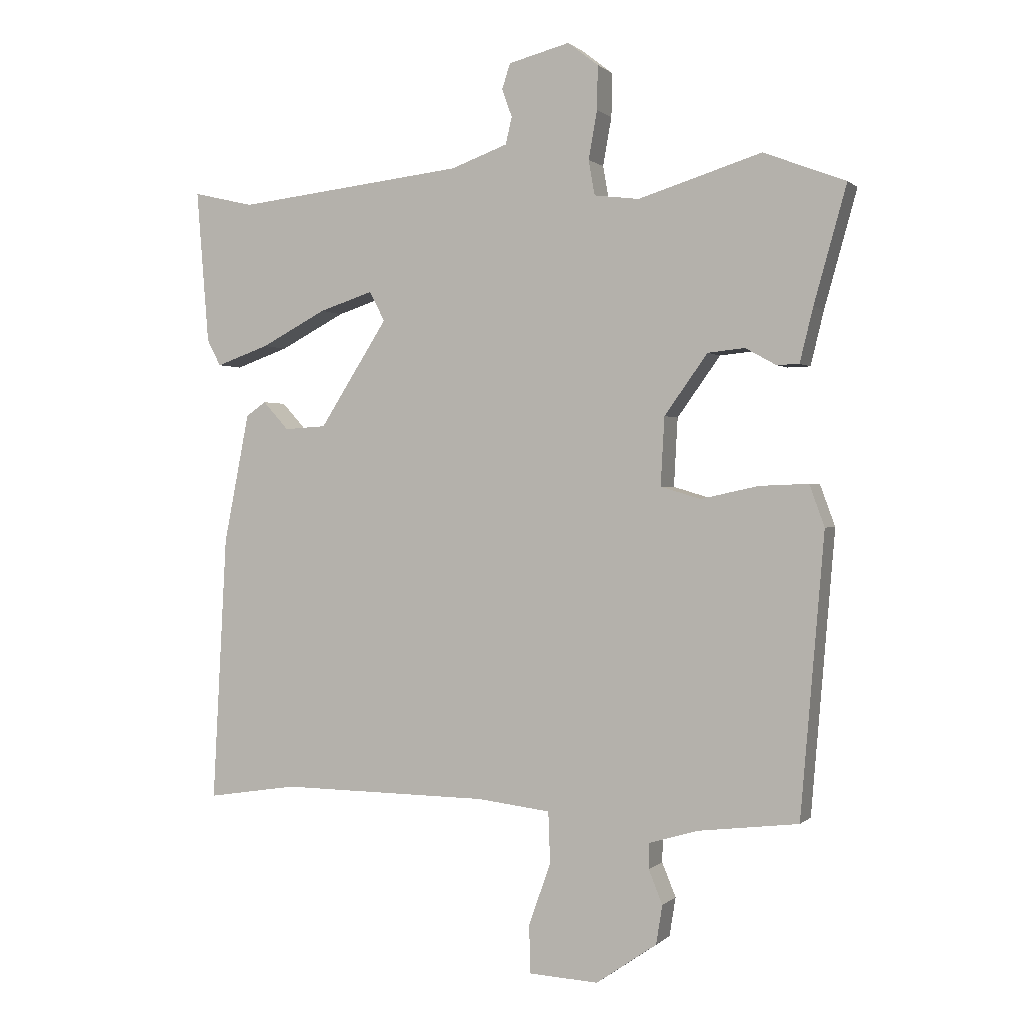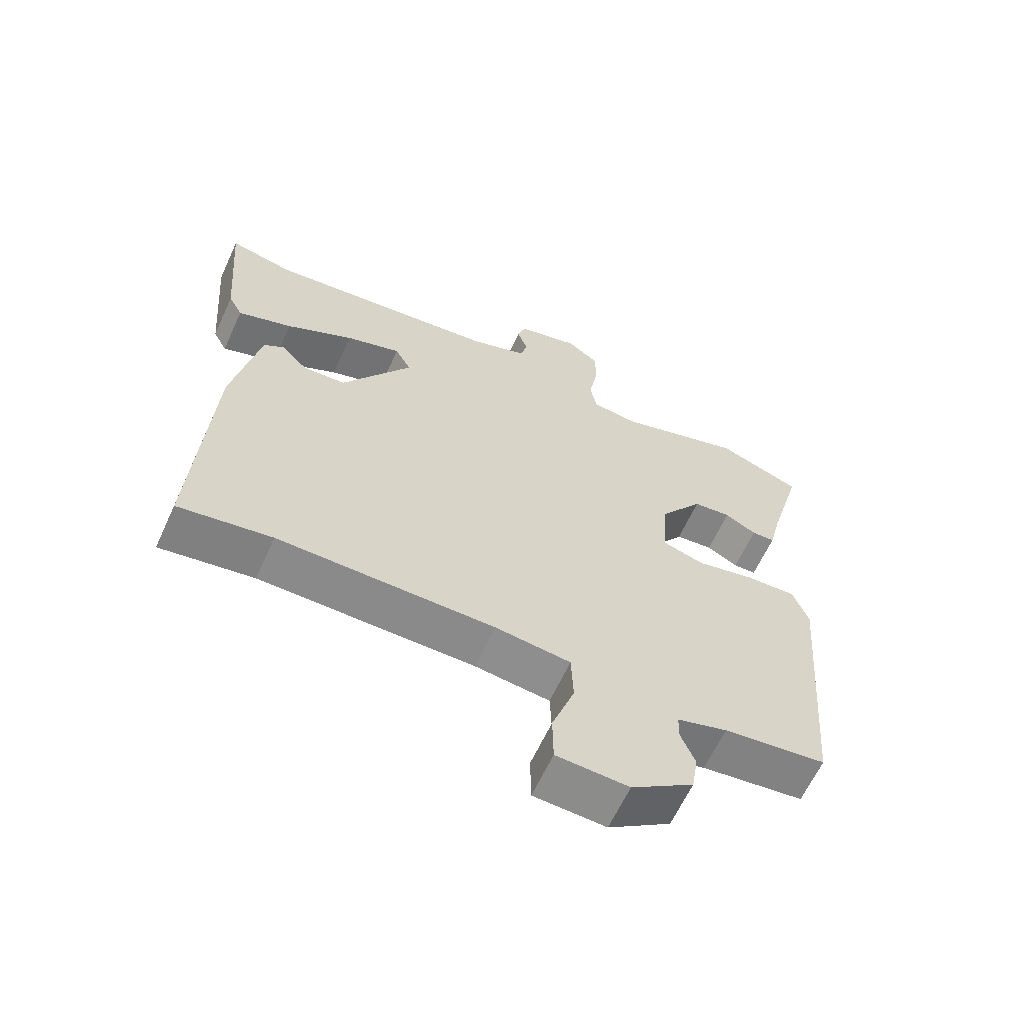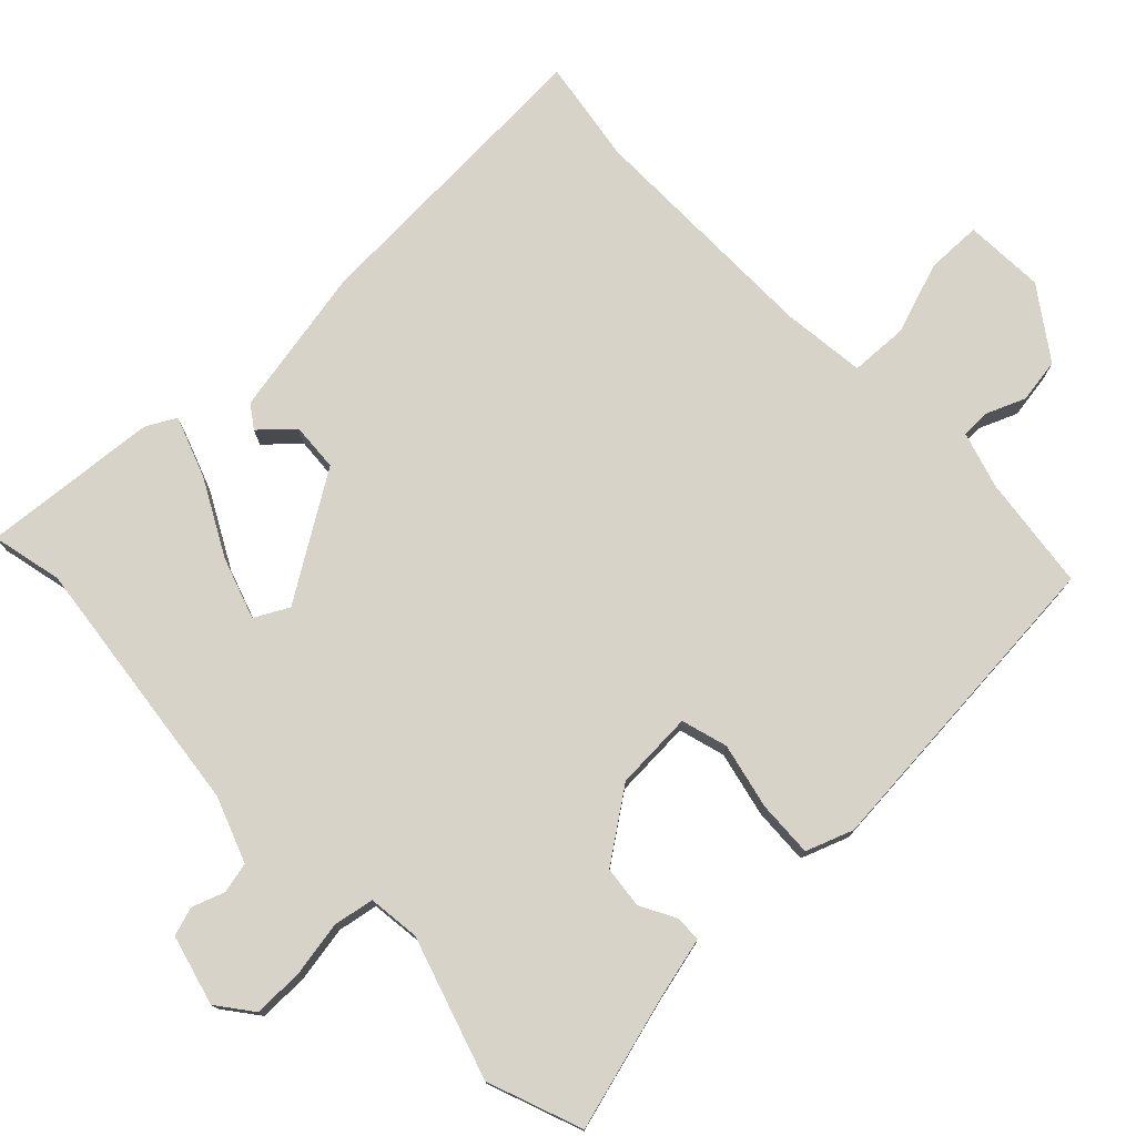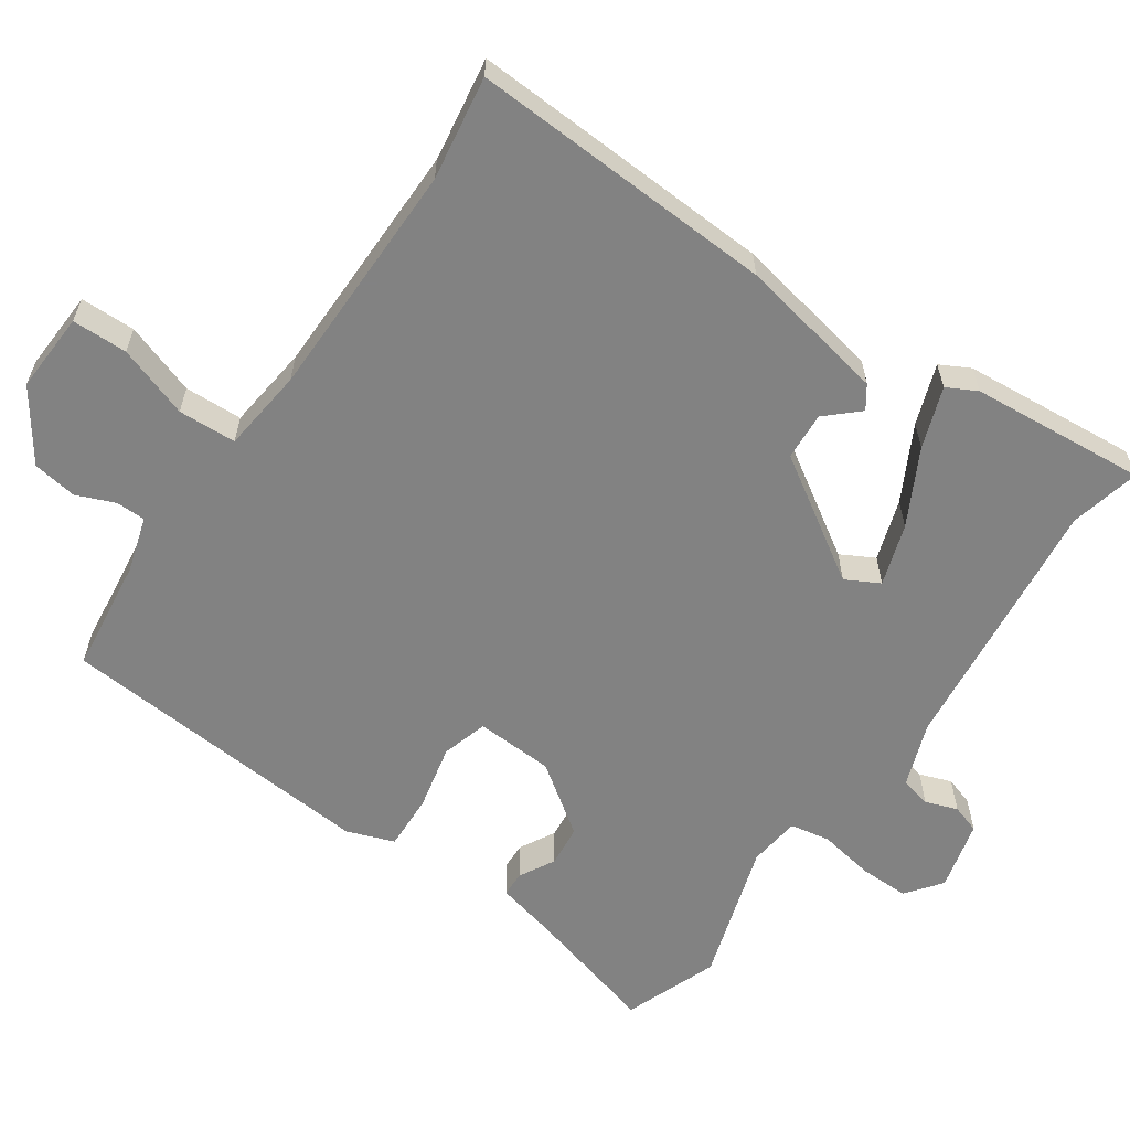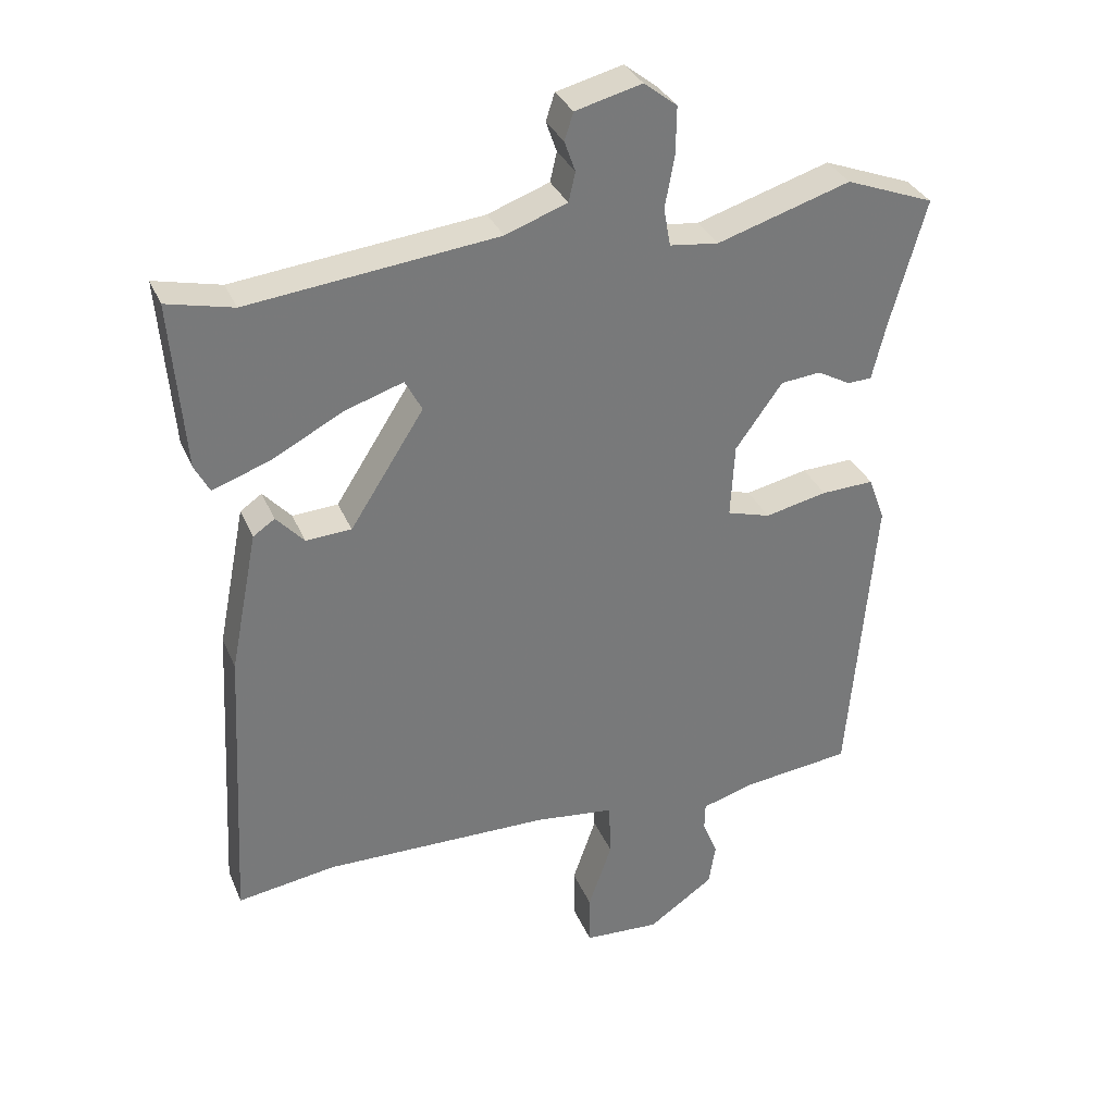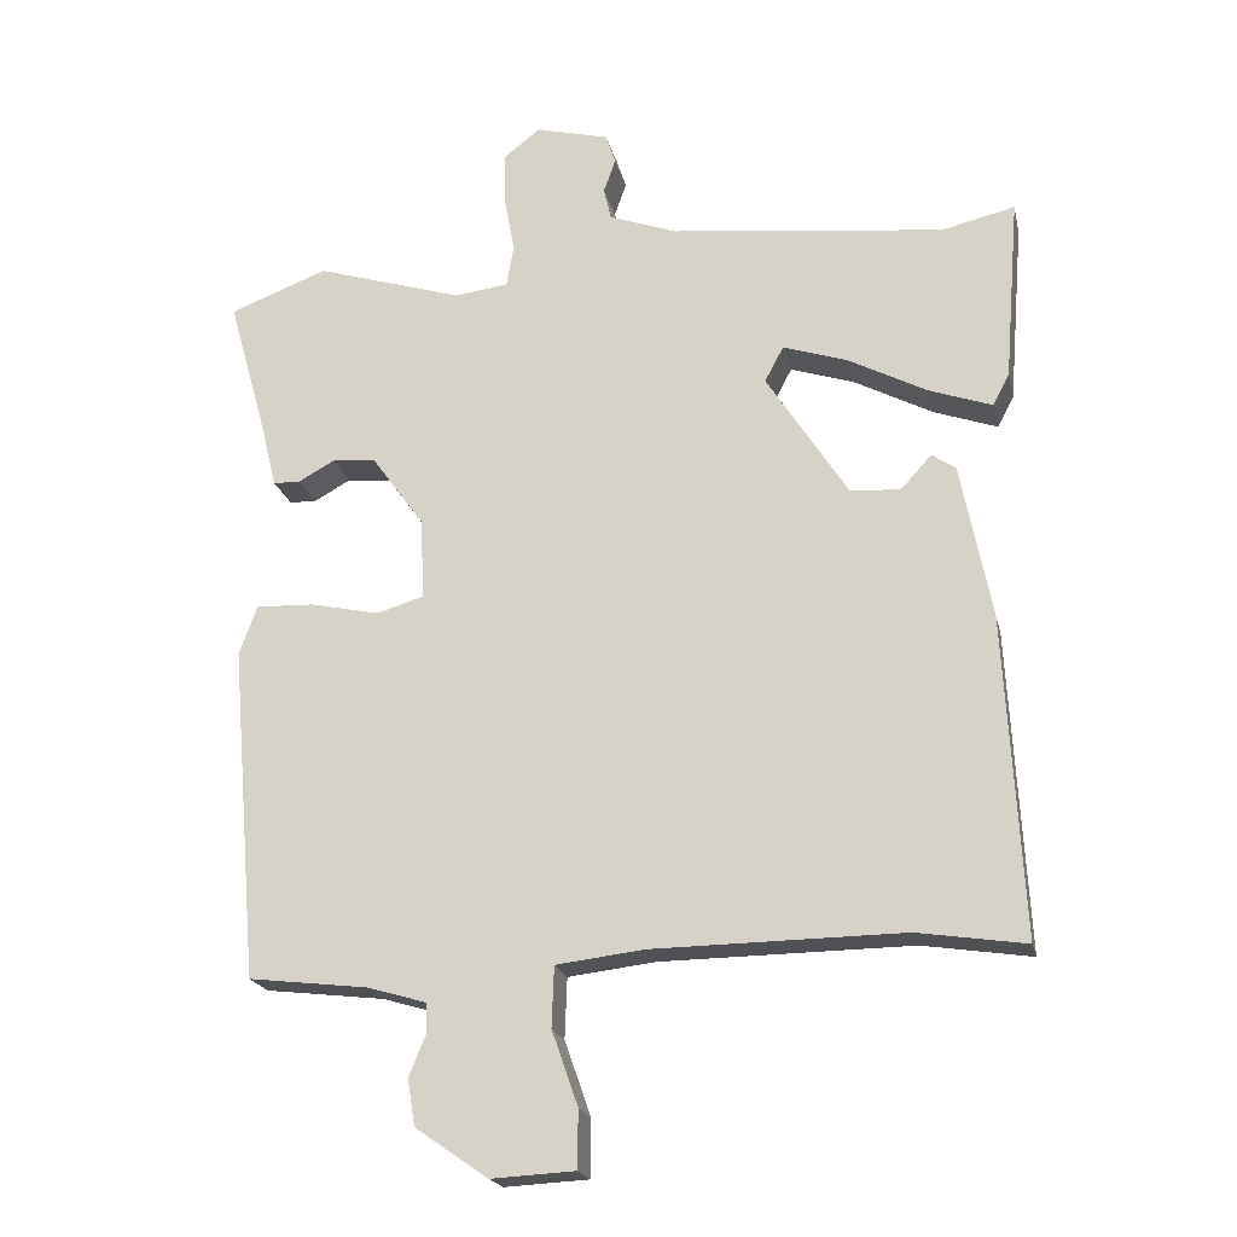
<metadata>
{"format":"obj","ext":"obj","renderer":"f3d","projection":"perspective","resolution":1024,"background":"white","views":[{"elev":0.4,"azim":21.2,"up":"+Z"},{"elev":-63.2,"azim":-24.7,"up":"+Z"},{"elev":76.3,"azim":46.4,"up":"+Y"},{"elev":-60.7,"azim":-124.4,"up":"+Y"},{"elev":33.0,"azim":-20.6,"up":"+Z"},{"elev":-20.4,"azim":-167.5,"up":"+Z"}]}
</metadata>
<code>
v -0.533 0.07 0.508
v -0.435 0.07 0.485
v -0.069 0.07 0.526
v 0.022 0.07 0.559
v 0.032 0.07 0.602
v 0.016 0.07 0.647
v 0.029 0.07 0.687
v 0.127 0.07 0.712
v 0.176 0.07 0.674
v 0.175 0.07 0.604
v 0.161 0.07 0.527
v 0.171 0.07 0.471
v 0.243 0.07 0.462
v 0.44 0.07 0.523
v 0.571 0.07 0.473
v 0.519 0.07 0.287
v 0.498 0.07 0.201
v 0.462 0.07 0.2
v 0.413 0.07 0.227
v 0.354 0.07 0.221
v 0.285 0.07 0.125
v 0.279 0.07 0.016
v 0.343 0.07 -0.003
v 0.435 0.07 0.017
v 0.513 0.07 0.02
v 0.537 0.07 -0.046
v 0.499 0.07 -0.494
v 0.339 0.07 -0.513
v 0.261 0.07 -0.536
v 0.26 0.07 -0.577
v 0.282 0.07 -0.631
v 0.272 0.07 -0.693
v 0.175 0.07 -0.76
v 0.063 0.07 -0.754
v 0.062 0.07 -0.677
v 0.097 0.07 -0.577
v 0.094 0.07 -0.496
v -0.023 0.07 -0.482
v -0.358 0.07 -0.478
v -0.503 0.07 -0.5
v -0.48 0.07 -0.073
v -0.439 0.07 0.135
v -0.407 0.07 0.157
v -0.366 0.07 0.112
v -0.299 0.07 0.116
v -0.19 0.07 0.286
v -0.215 0.07 0.333
v -0.301 0.07 0.305
v -0.406 0.07 0.25
v -0.491 0.07 0.22
v -0.513 0.07 0.262
v -0.533 0 0.508
v -0.435 0 0.485
v -0.069 0 0.526
v 0.022 0 0.559
v 0.032 0 0.602
v 0.016 0 0.647
v 0.029 0 0.687
v 0.127 0 0.712
v 0.176 0 0.674
v 0.175 0 0.604
v 0.161 0 0.527
v 0.171 0 0.471
v 0.243 0 0.462
v 0.44 0 0.523
v 0.571 0 0.473
v 0.519 0 0.287
v 0.498 0 0.201
v 0.462 0 0.2
v 0.413 0 0.227
v 0.354 0 0.221
v 0.285 0 0.125
v 0.279 0 0.016
v 0.343 0 -0.003
v 0.435 0 0.017
v 0.513 0 0.02
v 0.537 0 -0.046
v 0.499 0 -0.494
v 0.339 0 -0.513
v 0.261 0 -0.536
v 0.26 0 -0.577
v 0.282 0 -0.631
v 0.272 0 -0.693
v 0.175 0 -0.76
v 0.063 0 -0.754
v 0.062 0 -0.677
v 0.097 0 -0.577
v 0.094 0 -0.496
v -0.023 0 -0.482
v -0.358 0 -0.478
v -0.503 0 -0.5
v -0.48 0 -0.073
v -0.439 0 0.135
v -0.407 0 0.157
v -0.366 0 0.112
v -0.299 0 0.116
v -0.19 0 0.286
v -0.215 0 0.333
v -0.301 0 0.305
v -0.406 0 0.25
v -0.491 0 0.22
v -0.513 0 0.262
f 48 49 50 51
f 47 48 51 1
f 41 42 43 44
f 39 40 41 44
f 38 39 44 45
f 37 38 45 46
f 33 34 35 36
f 33 36 37
f 30 31 32 33
f 29 30 33 37
f 28 29 37 46
f 23 24 25 26
f 23 26 27 28
f 16 17 18 19
f 16 19 20
f 13 14 15 16
f 12 13 16 20
f 8 9 10 11
f 8 11 12
f 5 6 7 8
f 4 5 8 12
f 3 4 12 20
f 47 1 2
f 47 2 3 20
f 22 23 28
f 22 28 46 47
f 47 20 21
f 21 22 47
f 102 101 100 99
f 52 102 99 98
f 95 94 93 92
f 95 92 91 90
f 96 95 90 89
f 97 96 89 88
f 87 86 85 84
f 88 87 84
f 84 83 82 81
f 88 84 81 80
f 97 88 80 79
f 77 76 75 74
f 79 78 77 74
f 70 69 68 67
f 71 70 67
f 67 66 65 64
f 71 67 64 63
f 62 61 60 59
f 63 62 59
f 59 58 57 56
f 63 59 56 55
f 71 63 55 54
f 53 52 98
f 71 54 53 98
f 79 74 73
f 98 97 79 73
f 72 71 98
f 98 73 72
f 1 52 53 2
f 2 53 54 3
f 3 54 55 4
f 4 55 56 5
f 5 56 57 6
f 6 57 58 7
f 7 58 59 8
f 8 59 60 9
f 9 60 61 10
f 10 61 62 11
f 11 62 63 12
f 12 63 64 13
f 13 64 65 14
f 14 65 66 15
f 15 66 67 16
f 16 67 68 17
f 17 68 69 18
f 18 69 70 19
f 19 70 71 20
f 20 71 72 21
f 21 72 73 22
f 22 73 74 23
f 23 74 75 24
f 24 75 76 25
f 25 76 77 26
f 26 77 78 27
f 27 78 79 28
f 28 79 80 29
f 29 80 81 30
f 30 81 82 31
f 31 82 83 32
f 32 83 84 33
f 33 84 85 34
f 34 85 86 35
f 35 86 87 36
f 36 87 88 37
f 37 88 89 38
f 38 89 90 39
f 39 90 91 40
f 40 91 92 41
f 41 92 93 42
f 42 93 94 43
f 43 94 95 44
f 44 95 96 45
f 45 96 97 46
f 46 97 98 47
f 47 98 99 48
f 48 99 100 49
f 49 100 101 50
f 50 101 102 51
f 51 102 52 1

</code>
